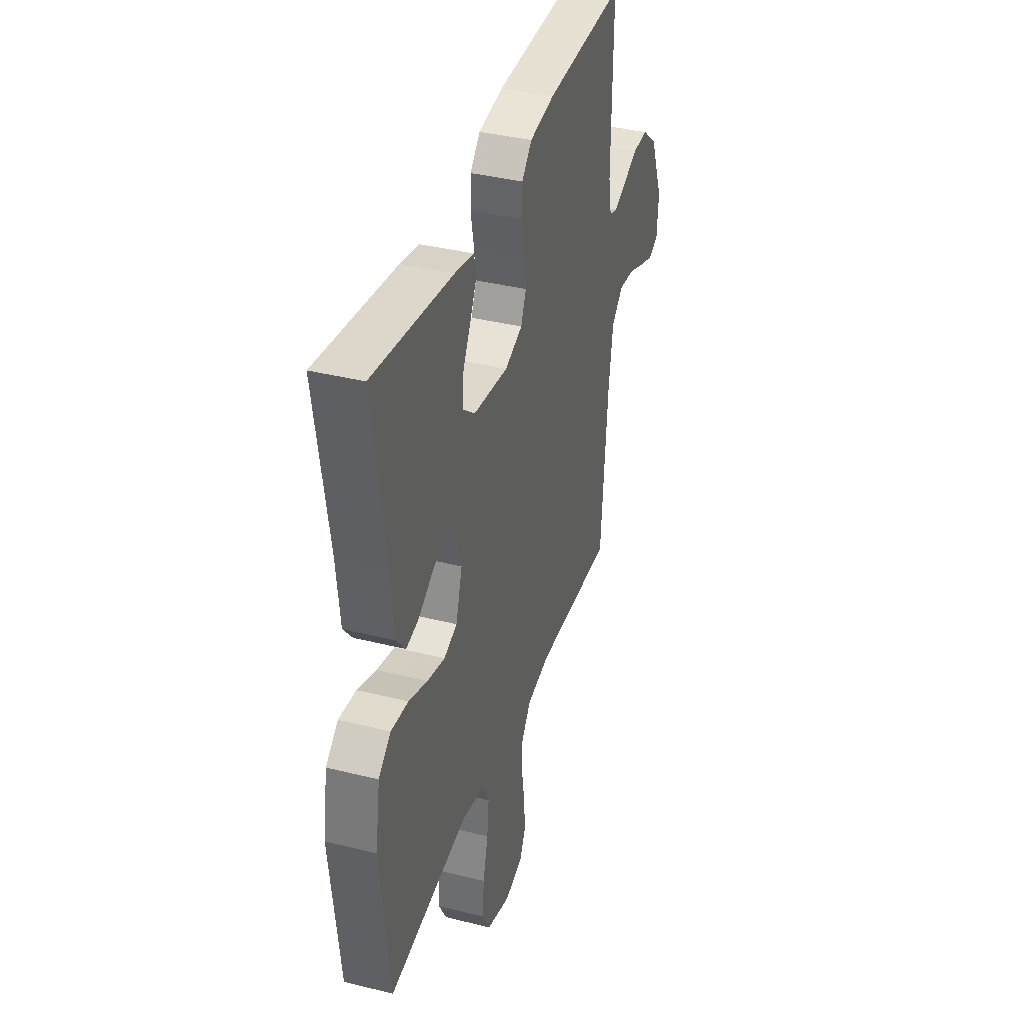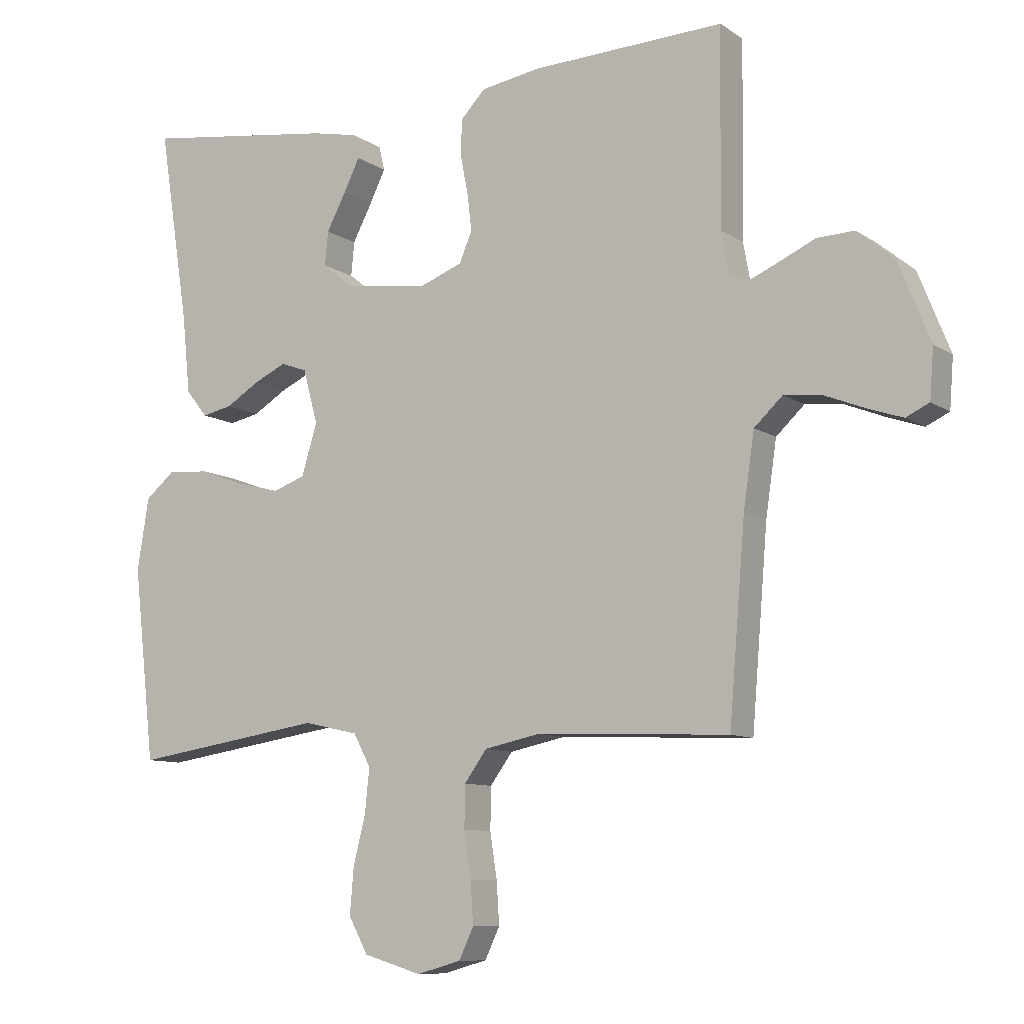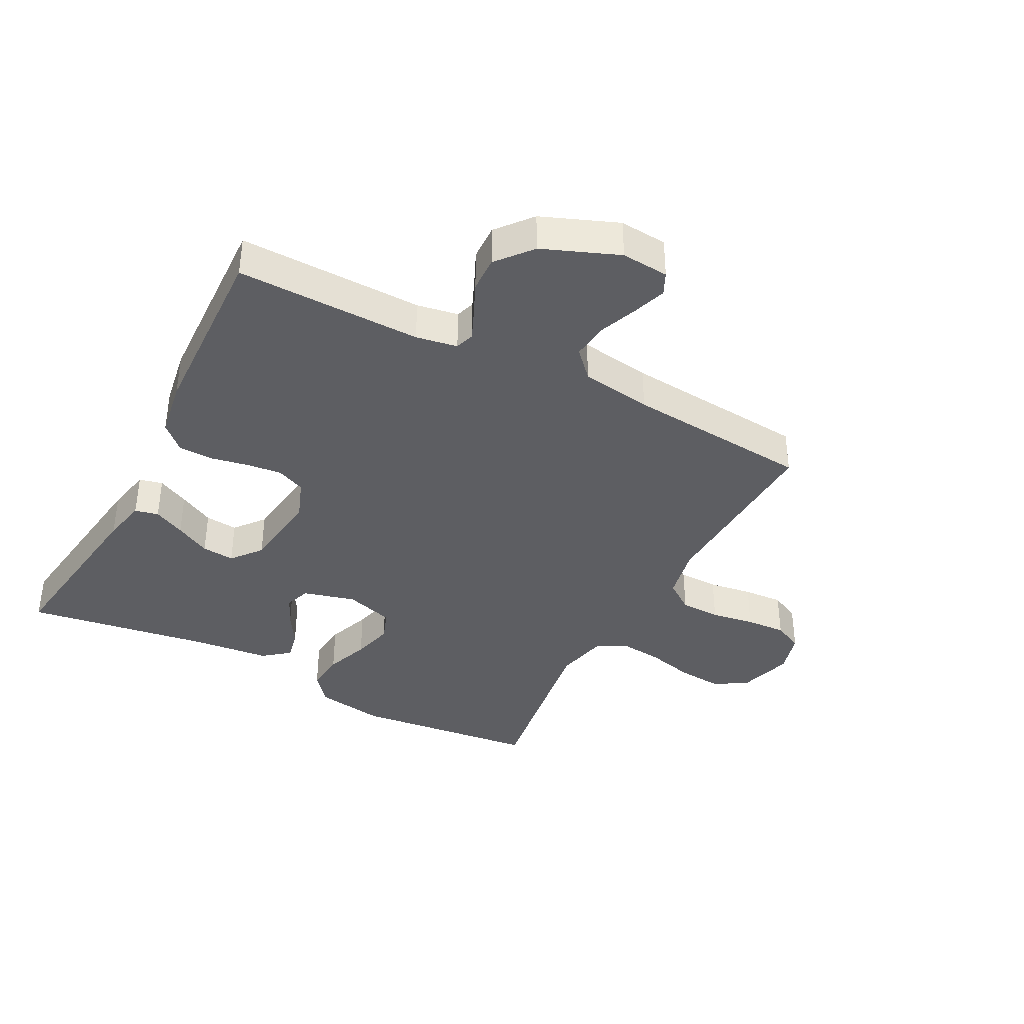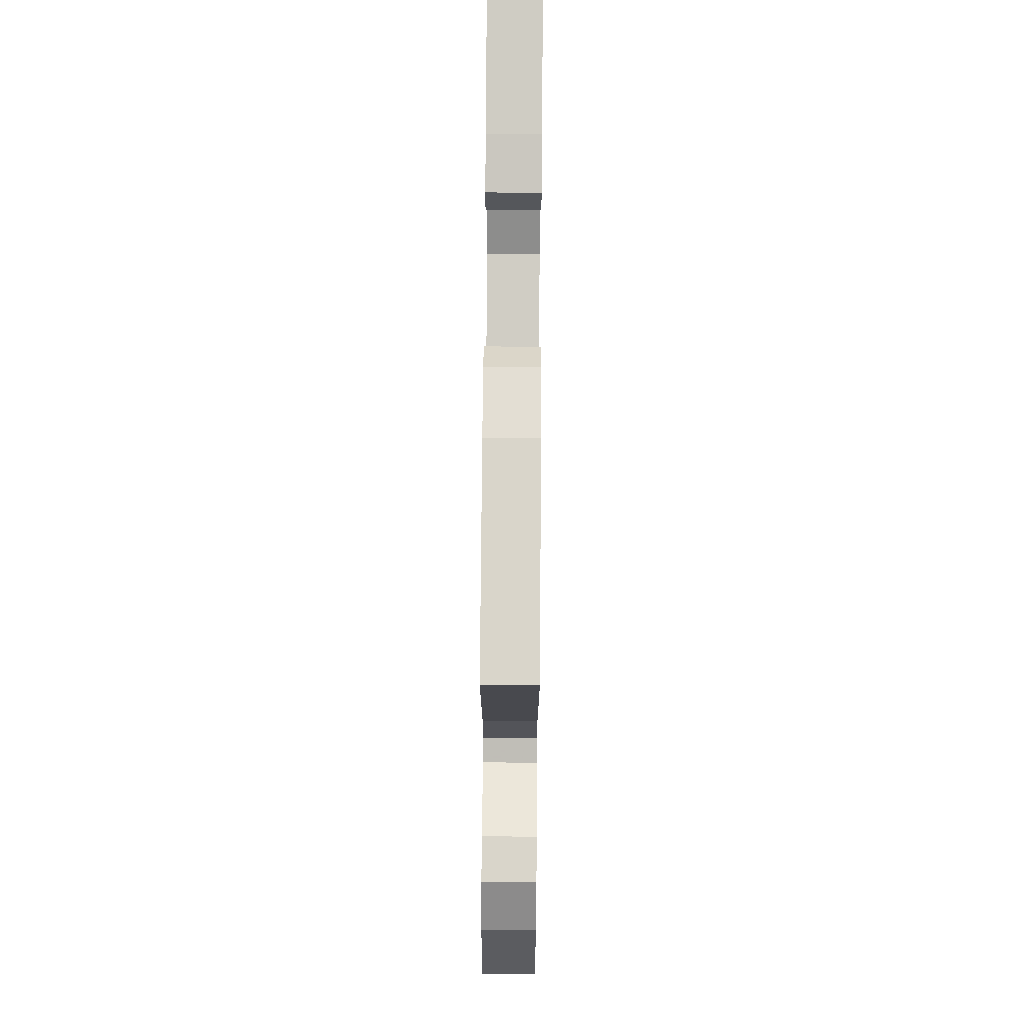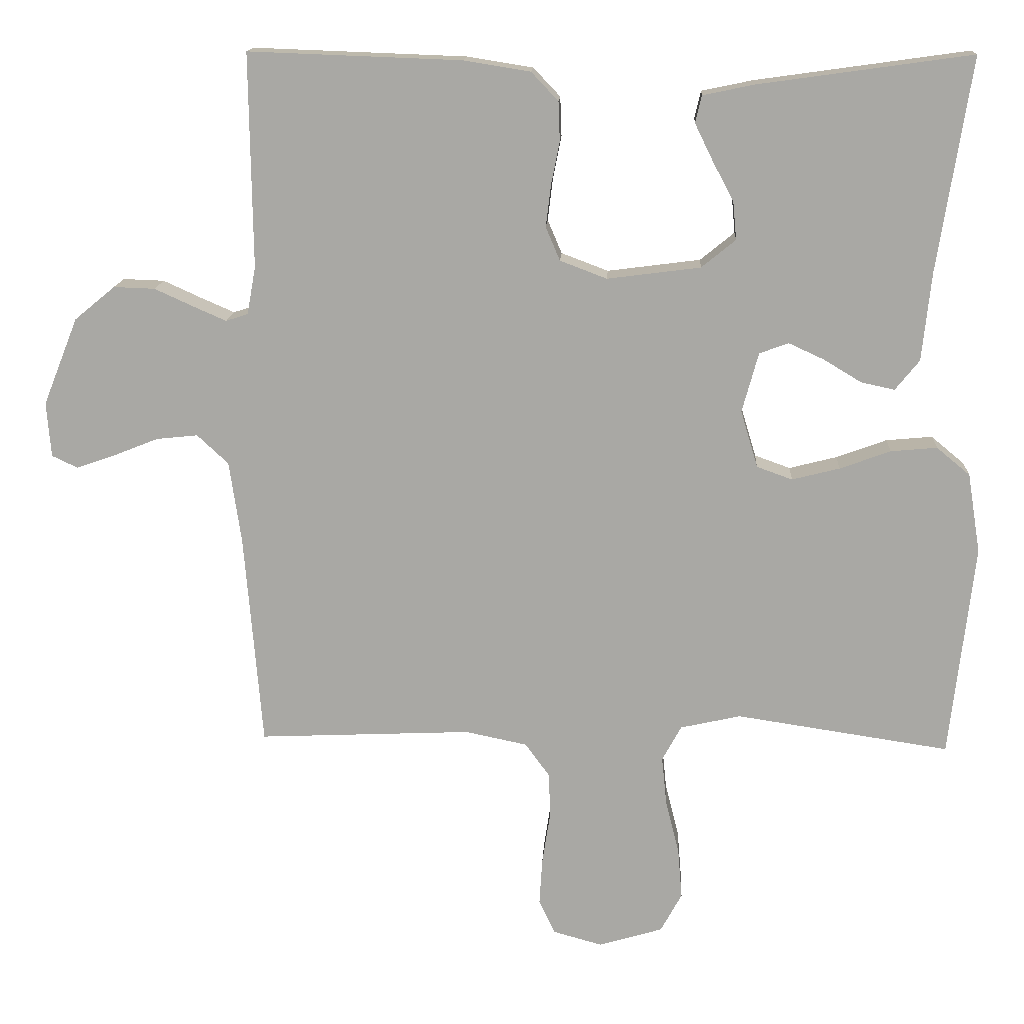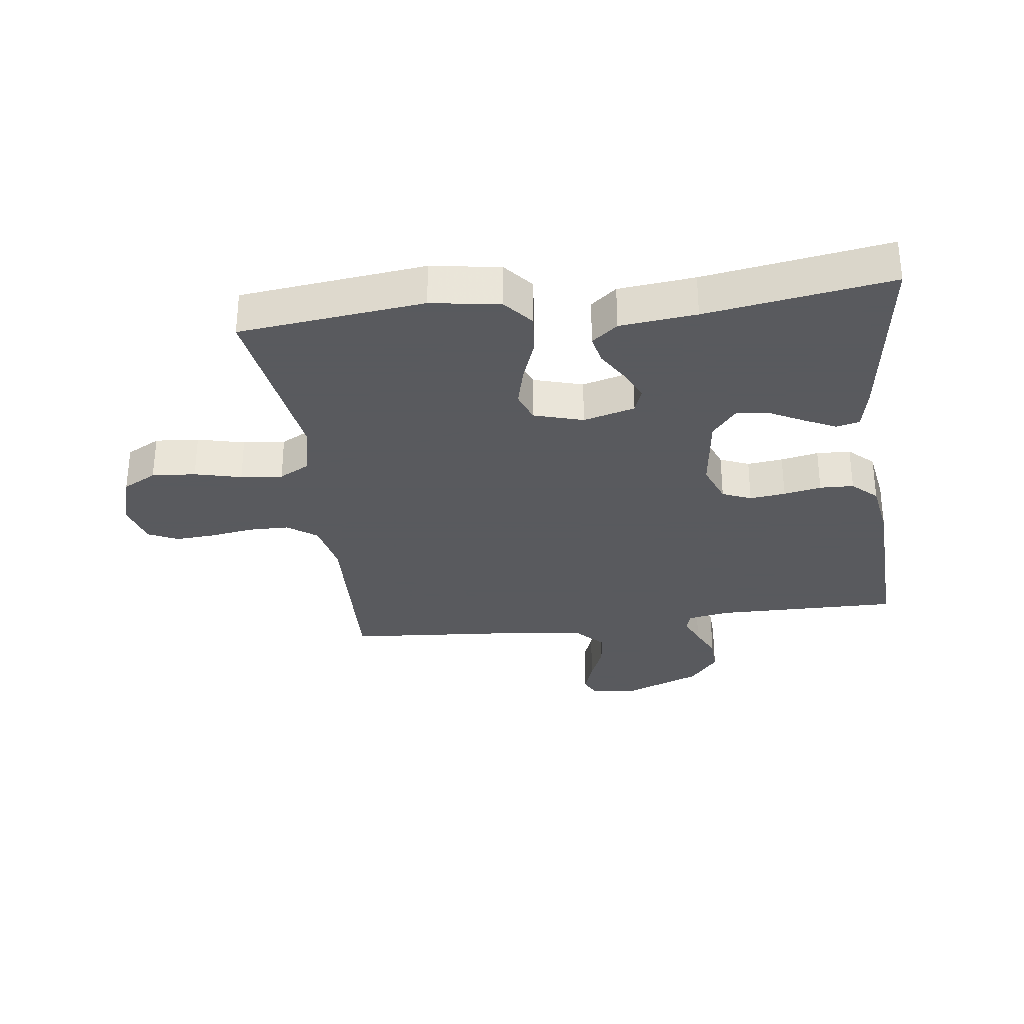
<metadata>
{"format":"obj","ext":"obj","renderer":"f3d","projection":"perspective","resolution":1024,"background":"white","views":[{"elev":37.9,"azim":-72.3,"up":"+Z"},{"elev":-9.4,"azim":31.4,"up":"+Z"},{"elev":-38.4,"azim":62.3,"up":"+Y"},{"elev":76.5,"azim":90.4,"up":"+Z"},{"elev":14.6,"azim":-176.9,"up":"+Z"},{"elev":-31.2,"azim":-82.5,"up":"+Y"}]}
</metadata>
<code>
v 0.5 0.07 0.5
v 0.496 0.07 0.2
v 0.508 0.07 0.133
v 0.539 0.07 0.123
v 0.585 0.07 0.143
v 0.64 0.07 0.168
v 0.698 0.07 0.17
v 0.755 0.07 0.123
v 0.804 0.07 0
v 0.798 0.07 -0.077
v 0.762 0.07 -0.094
v 0.707 0.07 -0.075
v 0.644 0.07 -0.05
v 0.586 0.07 -0.044
v 0.542 0.07 -0.085
v 0.525 0.07 -0.2
v 0.5 0.07 -0.5
v 0.2 0.07 -0.487
v 0.113 0.07 -0.505
v 0.078 0.07 -0.553
v 0.077 0.07 -0.618
v 0.088 0.07 -0.689
v 0.092 0.07 -0.754
v 0.069 0.07 -0.802
v 0 0.07 -0.821
v -0.09 0.07 -0.794
v -0.12 0.07 -0.739
v -0.114 0.07 -0.668
v -0.095 0.07 -0.592
v -0.088 0.07 -0.524
v -0.115 0.07 -0.474
v -0.2 0.07 -0.455
v -0.5 0.07 -0.5
v -0.534 0.07 -0.2
v -0.516 0.07 -0.088
v -0.469 0.07 -0.049
v -0.404 0.07 -0.055
v -0.333 0.07 -0.081
v -0.266 0.07 -0.098
v -0.216 0.07 -0.08
v -0.192 0.07 0
v -0.215 0.07 0.084
v -0.256 0.07 0.099
v -0.306 0.07 0.076
v -0.359 0.07 0.044
v -0.406 0.07 0.034
v -0.44 0.07 0.076
v -0.453 0.07 0.2
v -0.5 0.07 0.5
v -0.2 0.07 0.458
v -0.128 0.07 0.443
v -0.119 0.07 0.405
v -0.144 0.07 0.354
v -0.174 0.07 0.297
v -0.179 0.07 0.244
v -0.131 0.07 0.205
v 0 0.07 0.188
v 0.066 0.07 0.213
v 0.086 0.07 0.26
v 0.079 0.07 0.318
v 0.067 0.07 0.379
v 0.069 0.07 0.434
v 0.107 0.07 0.474
v 0.2 0.07 0.489
v 0.5 0 0.5
v 0.496 0 0.2
v 0.508 0 0.133
v 0.539 0 0.123
v 0.585 0 0.143
v 0.64 0 0.168
v 0.698 0 0.17
v 0.755 0 0.123
v 0.804 0 0
v 0.798 0 -0.077
v 0.762 0 -0.094
v 0.707 0 -0.075
v 0.644 0 -0.05
v 0.586 0 -0.044
v 0.542 0 -0.085
v 0.525 0 -0.2
v 0.5 0 -0.5
v 0.2 0 -0.487
v 0.113 0 -0.505
v 0.078 0 -0.553
v 0.077 0 -0.618
v 0.088 0 -0.689
v 0.092 0 -0.754
v 0.069 0 -0.802
v 0 0 -0.821
v -0.09 0 -0.794
v -0.12 0 -0.739
v -0.114 0 -0.668
v -0.095 0 -0.592
v -0.088 0 -0.524
v -0.115 0 -0.474
v -0.2 0 -0.455
v -0.5 0 -0.5
v -0.534 0 -0.2
v -0.516 0 -0.088
v -0.469 0 -0.049
v -0.404 0 -0.055
v -0.333 0 -0.081
v -0.266 0 -0.098
v -0.216 0 -0.08
v -0.192 0 0
v -0.215 0 0.084
v -0.256 0 0.099
v -0.306 0 0.076
v -0.359 0 0.044
v -0.406 0 0.034
v -0.44 0 0.076
v -0.453 0 0.2
v -0.5 0 0.5
v -0.2 0 0.458
v -0.128 0 0.443
v -0.119 0 0.405
v -0.144 0 0.354
v -0.174 0 0.297
v -0.179 0 0.244
v -0.131 0 0.205
v 0 0 0.188
v 0.066 0 0.213
v 0.086 0 0.26
v 0.079 0 0.318
v 0.067 0 0.379
v 0.069 0 0.434
v 0.107 0 0.474
v 0.2 0 0.489
f 63 64 1 2
f 60 61 62 63
f 59 60 63 2
f 58 59 2 3
f 57 58 3 4
f 51 52 53 54
f 49 50 51 54
f 48 49 54 55
f 47 48 55 56
f 44 45 46 47
f 43 44 47 56
f 35 36 37 38
f 35 38 39
f 32 33 34 35
f 31 32 35 39
f 30 31 39 40
f 26 27 28 29
f 26 29 30
f 25 26 30
f 21 22 23 24
f 20 21 24 25
f 16 17 18
f 15 16 18 19
f 10 11 12 13
f 8 9 10 13
f 8 13 14
f 5 6 7 8
f 4 5 8 14
f 57 4 14 15
f 42 43 56 57
f 41 42 57 15
f 20 25 30 40
f 19 20 40 41
f 15 19 41
f 66 65 128 127
f 127 126 125 124
f 66 127 124 123
f 67 66 123 122
f 68 67 122 121
f 118 117 116 115
f 118 115 114 113
f 119 118 113 112
f 120 119 112 111
f 111 110 109 108
f 120 111 108 107
f 102 101 100 99
f 103 102 99
f 99 98 97 96
f 103 99 96 95
f 104 103 95 94
f 93 92 91 90
f 94 93 90
f 94 90 89
f 88 87 86 85
f 89 88 85 84
f 82 81 80
f 83 82 80 79
f 77 76 75 74
f 77 74 73 72
f 78 77 72
f 72 71 70 69
f 78 72 69 68
f 79 78 68 121
f 121 120 107 106
f 79 121 106 105
f 104 94 89 84
f 105 104 84 83
f 105 83 79
f 1 65 66 2
f 2 66 67 3
f 3 67 68 4
f 4 68 69 5
f 5 69 70 6
f 6 70 71 7
f 7 71 72 8
f 8 72 73 9
f 9 73 74 10
f 10 74 75 11
f 11 75 76 12
f 12 76 77 13
f 13 77 78 14
f 14 78 79 15
f 15 79 80 16
f 16 80 81 17
f 17 81 82 18
f 18 82 83 19
f 19 83 84 20
f 20 84 85 21
f 21 85 86 22
f 22 86 87 23
f 23 87 88 24
f 24 88 89 25
f 25 89 90 26
f 26 90 91 27
f 27 91 92 28
f 28 92 93 29
f 29 93 94 30
f 30 94 95 31
f 31 95 96 32
f 32 96 97 33
f 33 97 98 34
f 34 98 99 35
f 35 99 100 36
f 36 100 101 37
f 37 101 102 38
f 38 102 103 39
f 39 103 104 40
f 40 104 105 41
f 41 105 106 42
f 42 106 107 43
f 43 107 108 44
f 44 108 109 45
f 45 109 110 46
f 46 110 111 47
f 47 111 112 48
f 48 112 113 49
f 49 113 114 50
f 50 114 115 51
f 51 115 116 52
f 52 116 117 53
f 53 117 118 54
f 54 118 119 55
f 55 119 120 56
f 56 120 121 57
f 57 121 122 58
f 58 122 123 59
f 59 123 124 60
f 60 124 125 61
f 61 125 126 62
f 62 126 127 63
f 63 127 128 64
f 64 128 65 1

</code>
